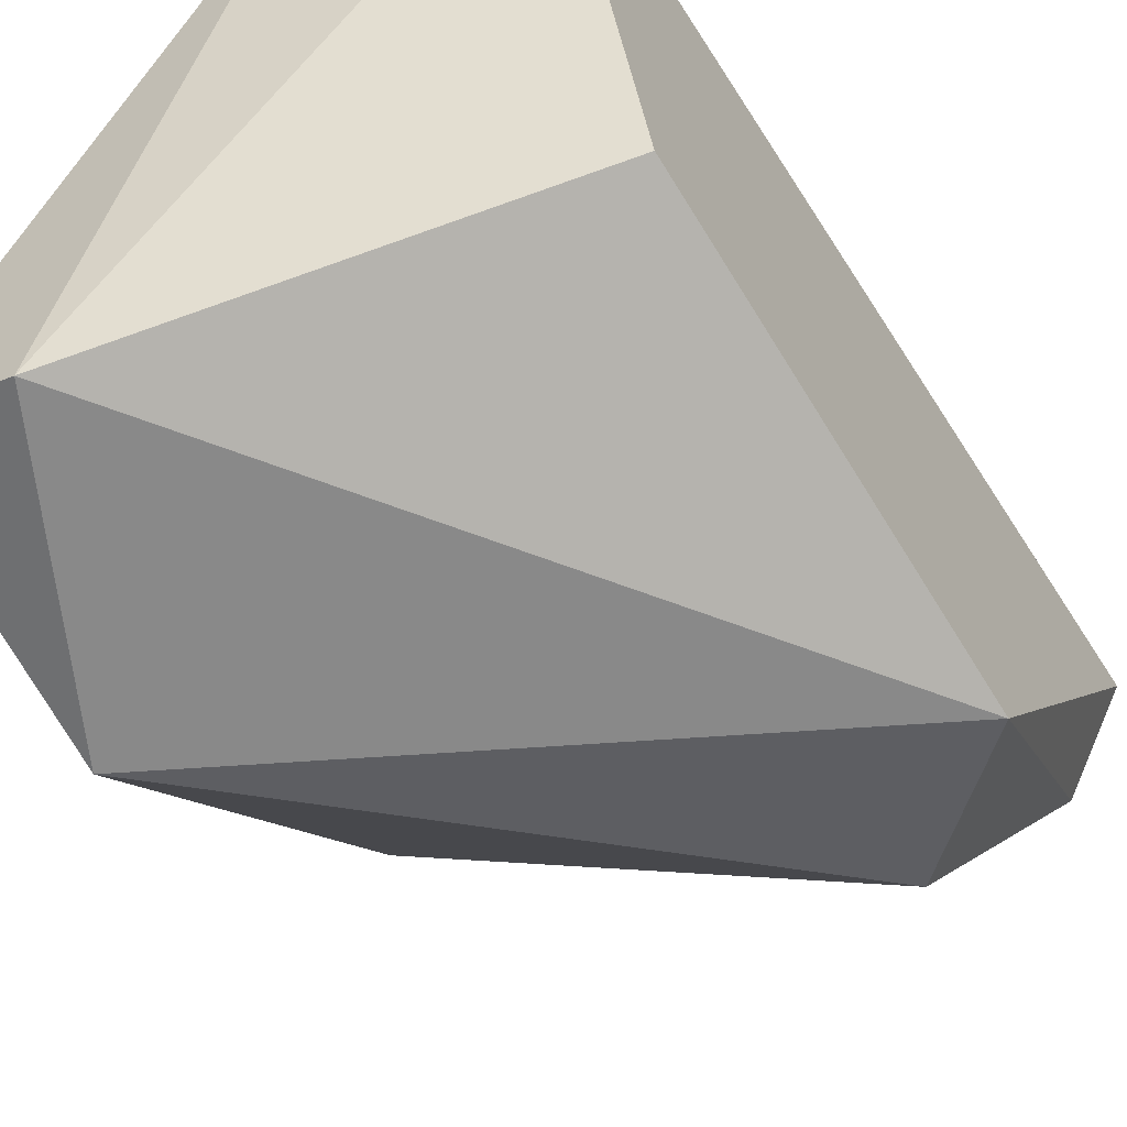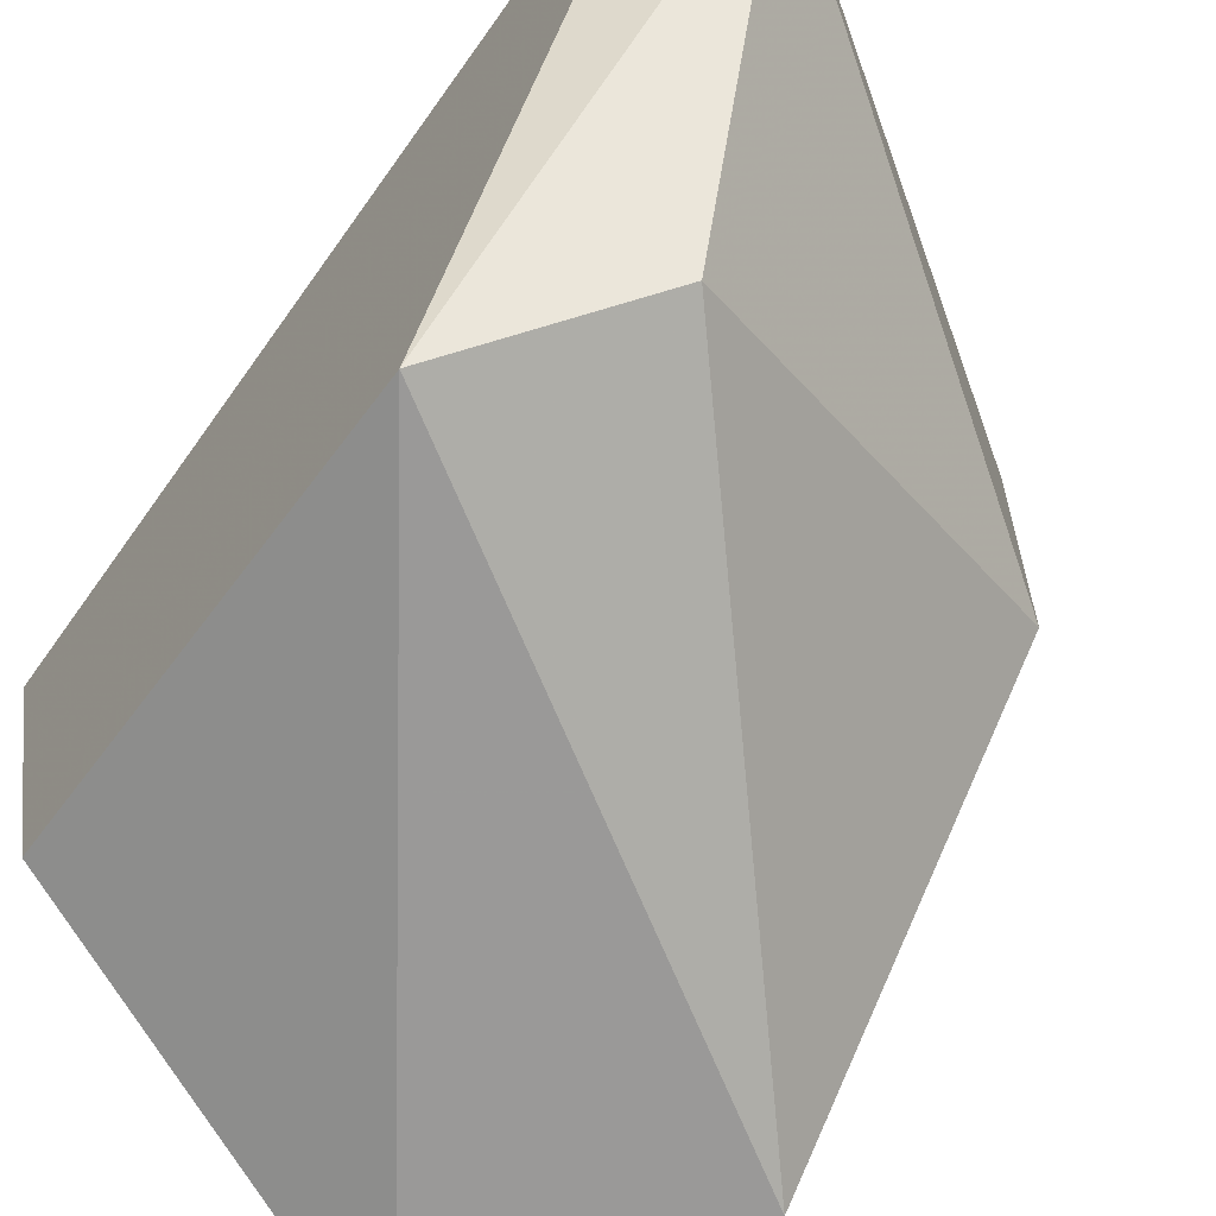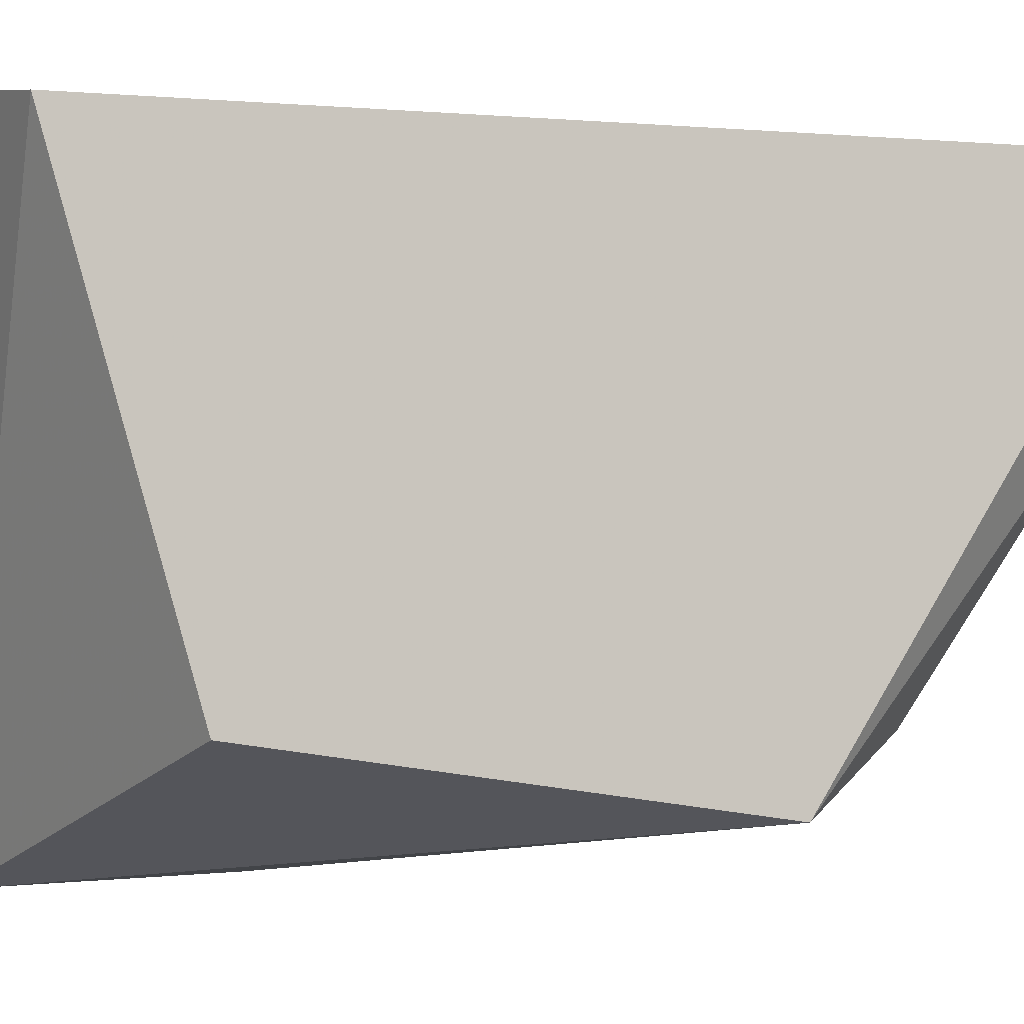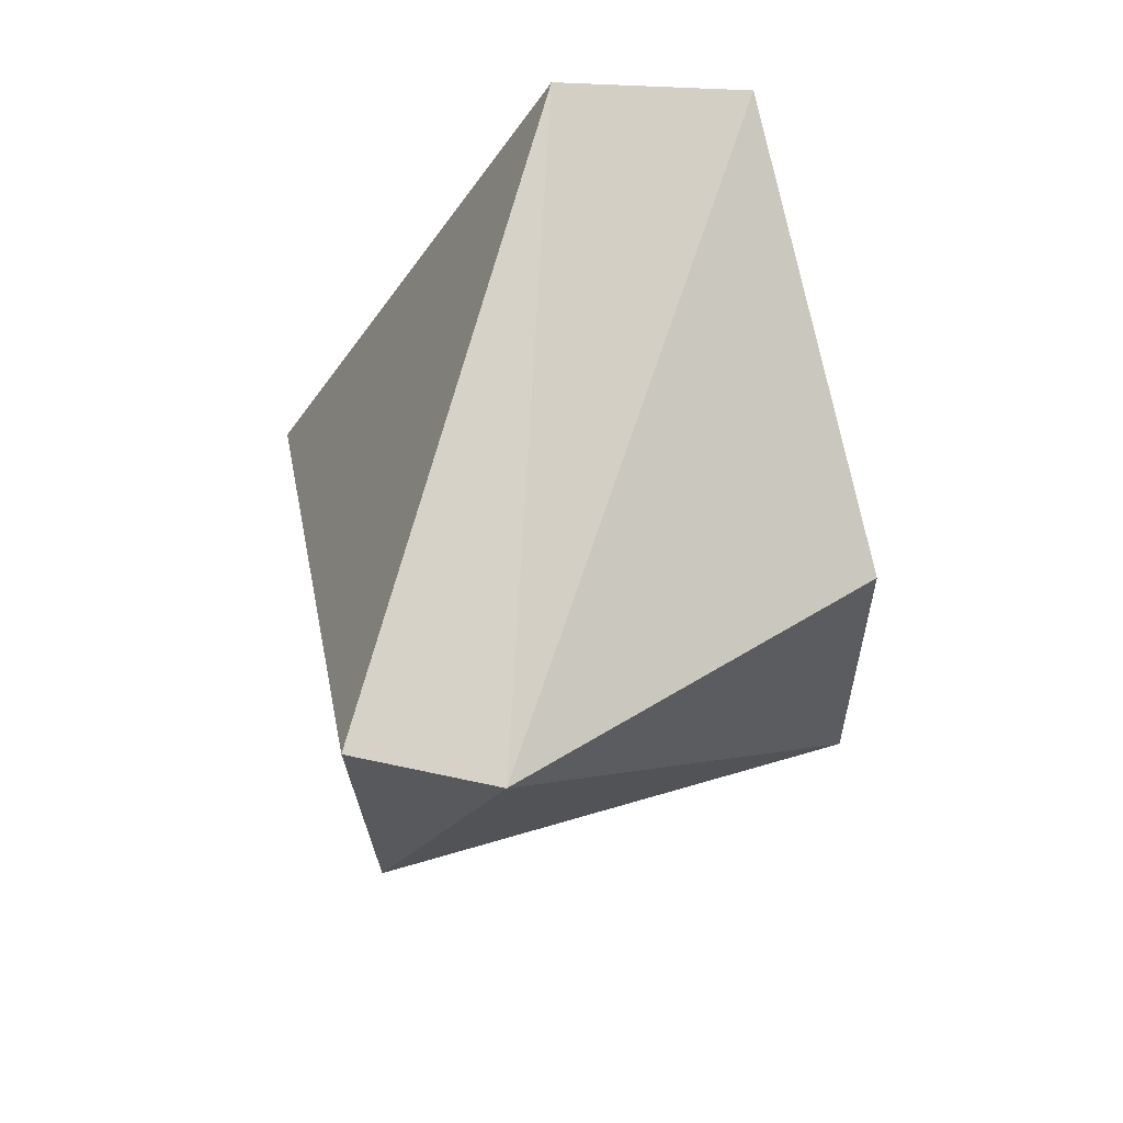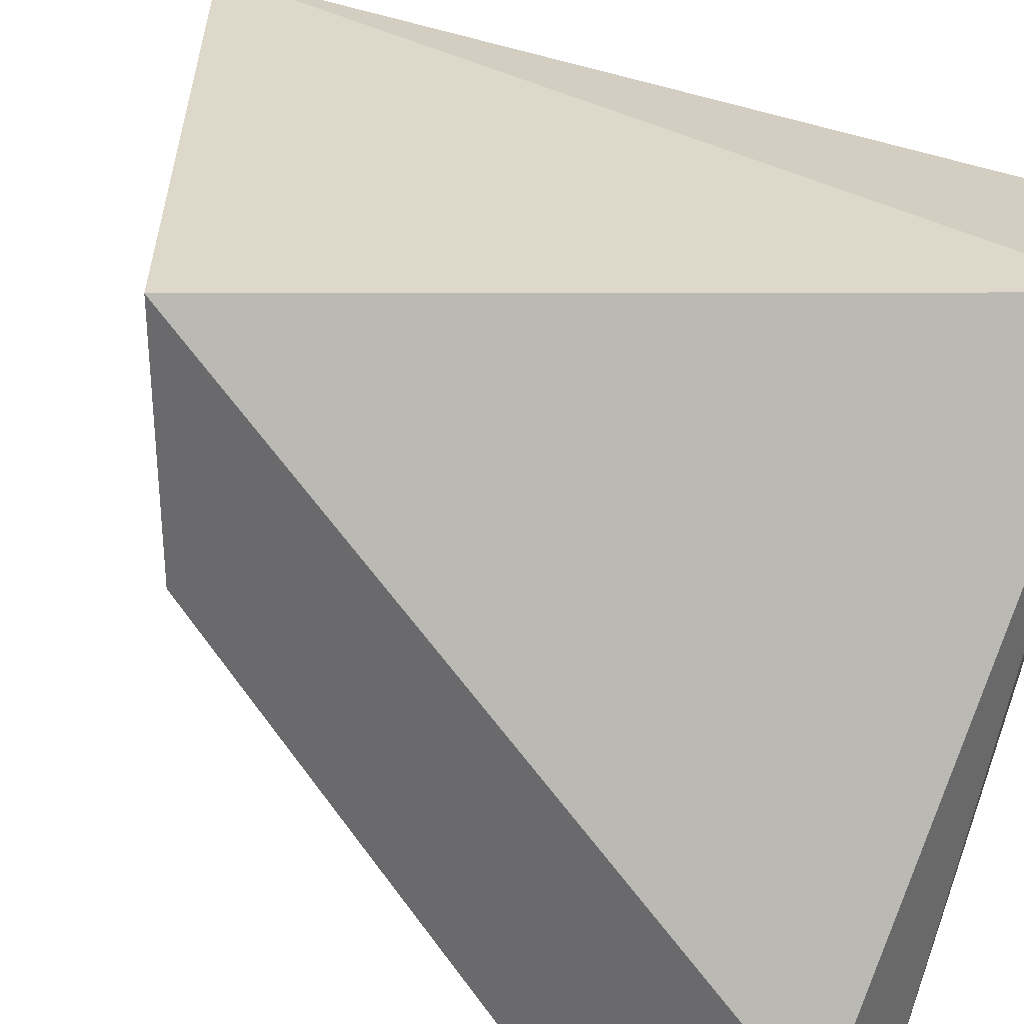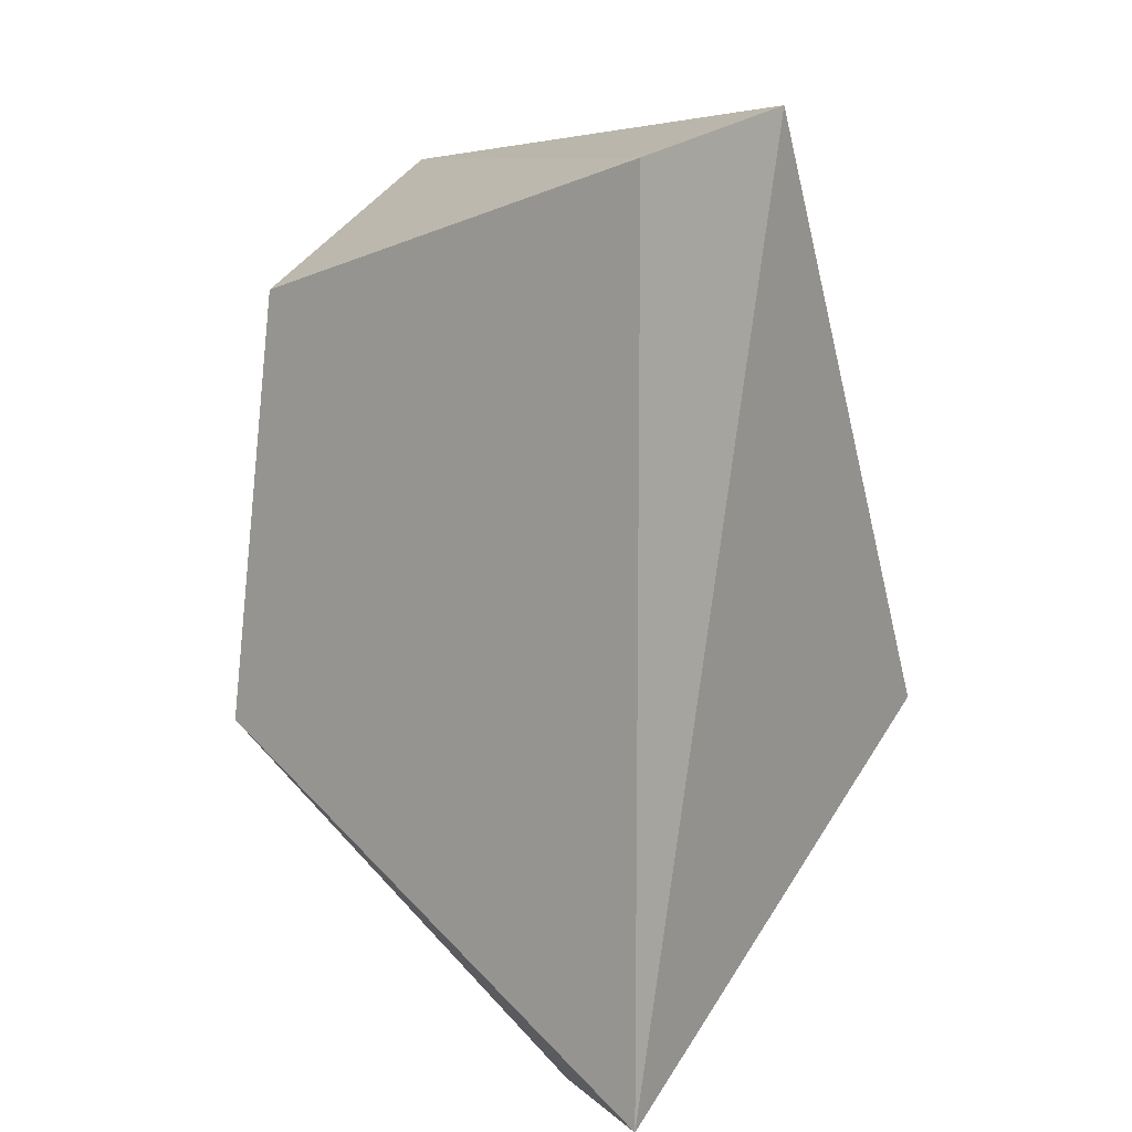
<metadata>
{"format":"obj","ext":"obj","renderer":"f3d","projection":"perspective","resolution":1024,"background":"white","views":[{"elev":-62.2,"azim":-147.6,"up":"+Z"},{"elev":-64.2,"azim":-35.1,"up":"+Z"},{"elev":-2.9,"azim":-106.9,"up":"+Z"},{"elev":73.4,"azim":165.2,"up":"+Y"},{"elev":32.4,"azim":122.2,"up":"+Z"},{"elev":10.1,"azim":-53.1,"up":"+Y"}]}
</metadata>
<code>
v 0.1876 -0.1782 -0.07797
v 0.1922 -0.1179 -0.03954
v 0.2184 -0.1217 -0.08311
v 0.2184 -0.1679 -0.042
v 0.1773 -0.1936 -0.042
v 0.1773 -0.132 -0.07797
v 0.2184 -0.1423 -0.08825
v 0.1773 -0.1217 -0.042
v 0.1773 -0.1679 -0.08311
v 0.2184 -0.1679 -0.06256
v 0.2081 -0.1217 -0.08825
v 0.1824 -0.1936 -0.05228
f 10 4 12
f 3 2 4
f 4 2 5
f 3 4 7
f 5 2 8
f 6 5 8
f 5 6 9
f 7 1 9
f 7 4 10
f 1 7 10
f 2 3 11
f 3 7 11
f 8 2 11
f 6 8 11
f 9 6 11
f 7 9 11
f 4 5 12
f 9 1 12
f 5 9 12
f 1 10 12

</code>
